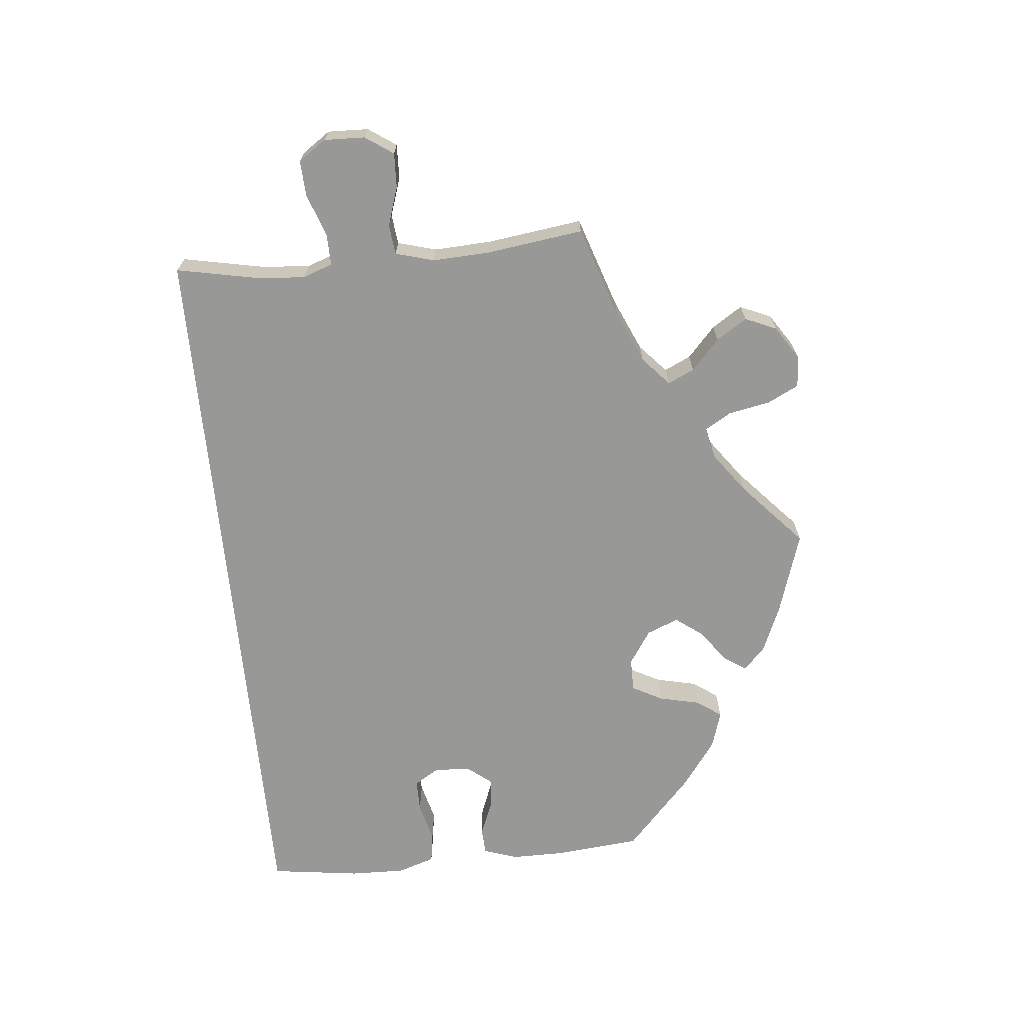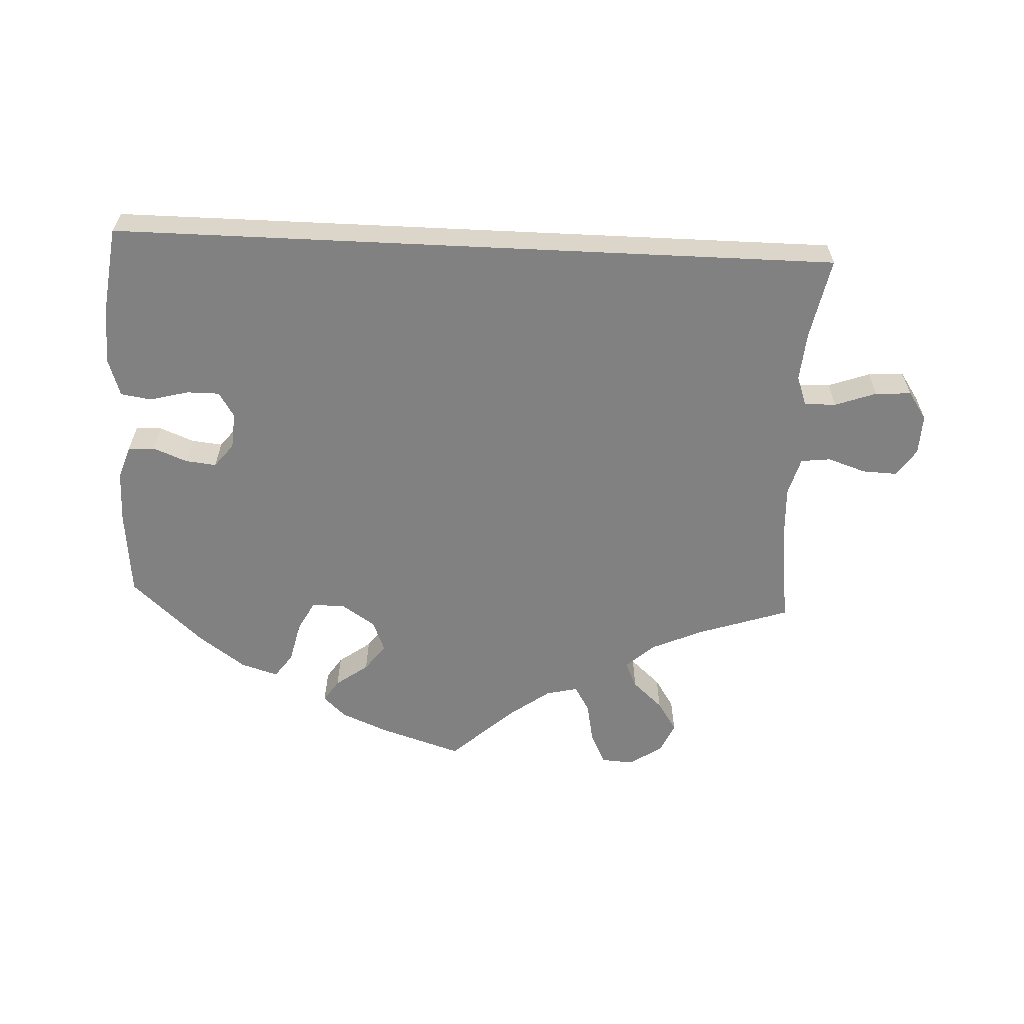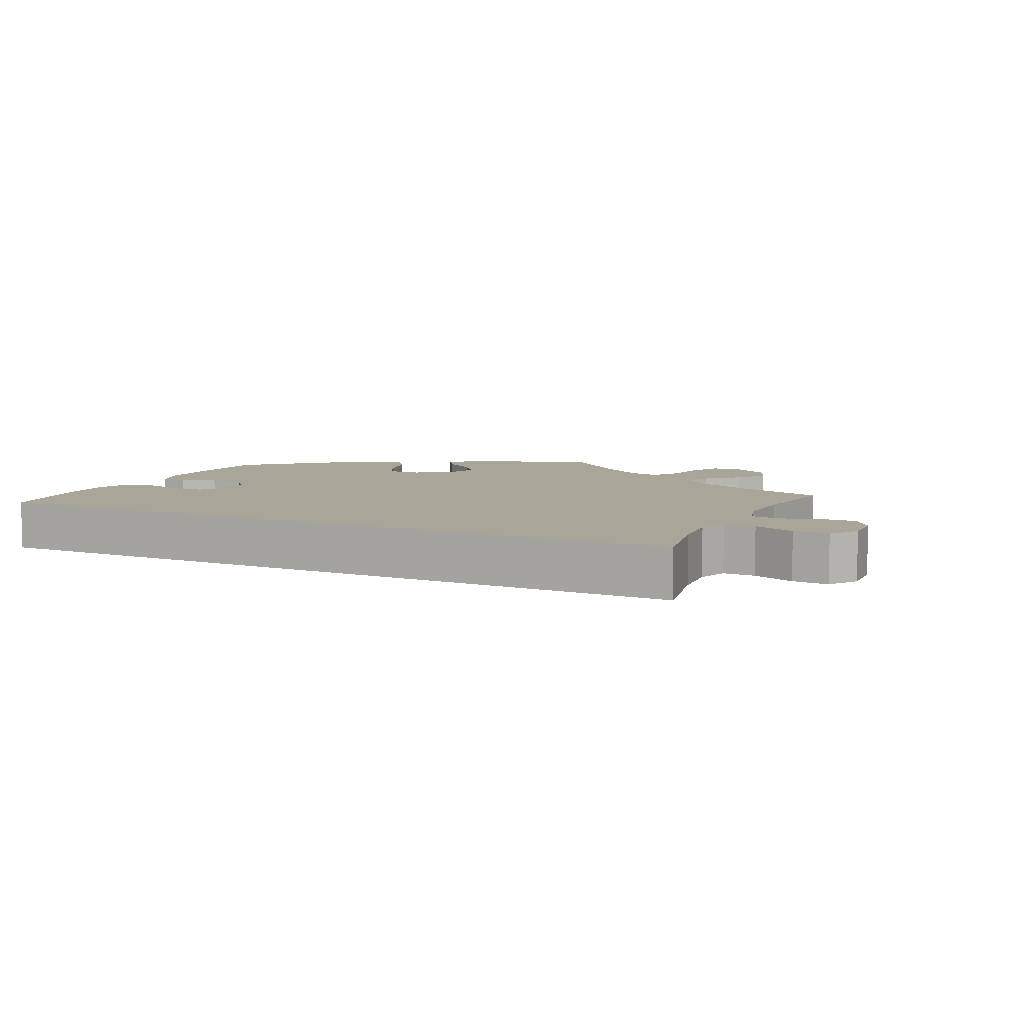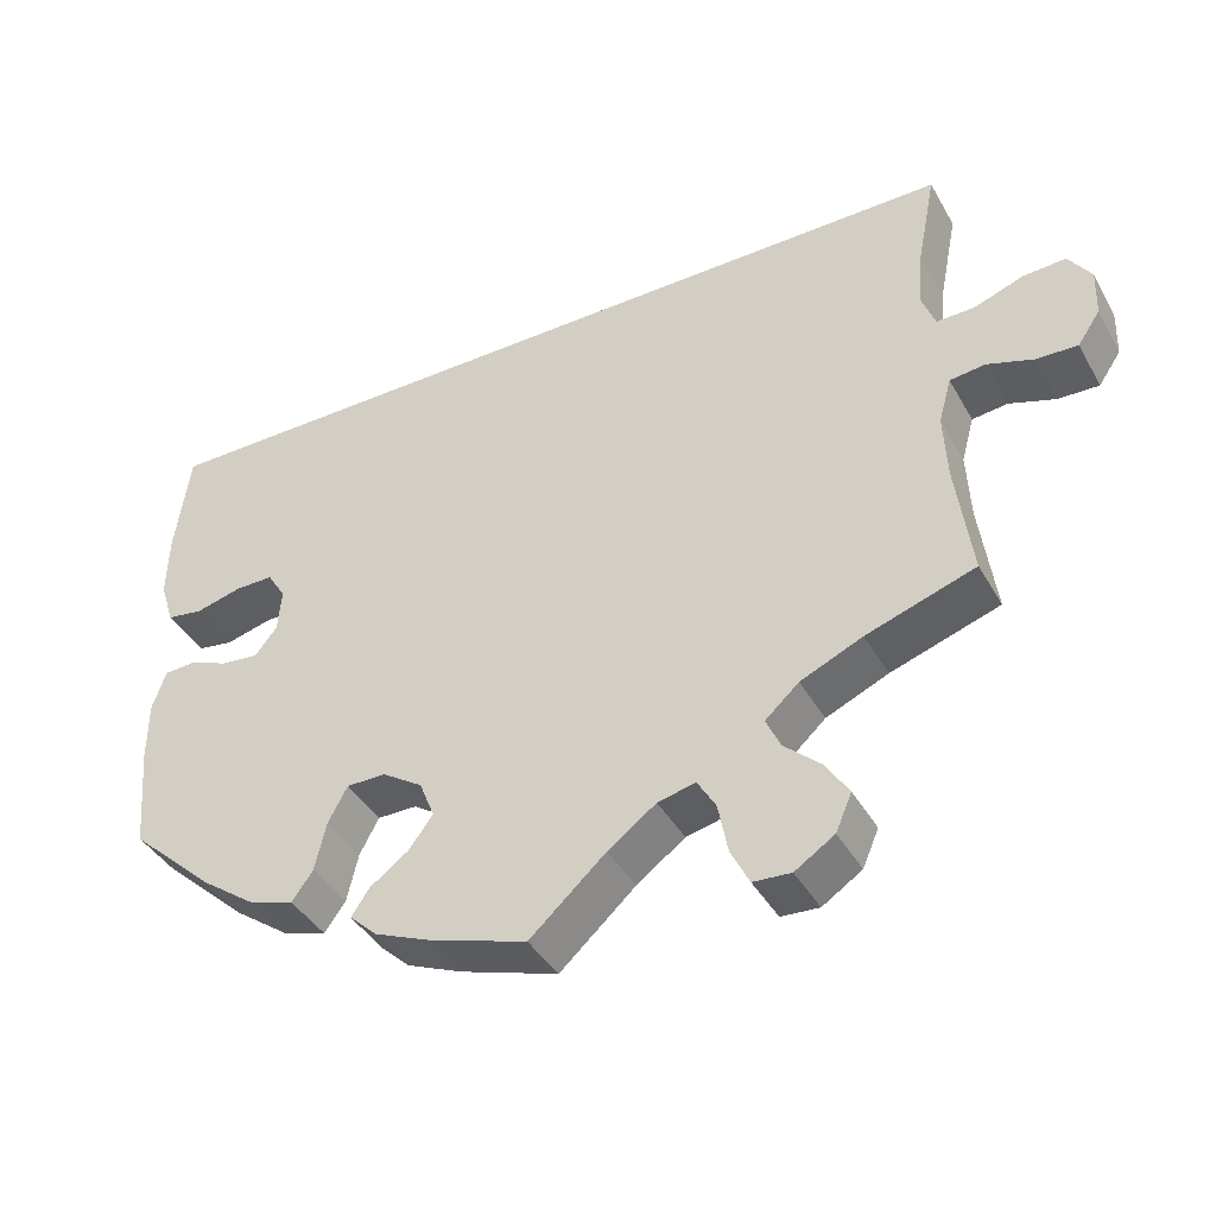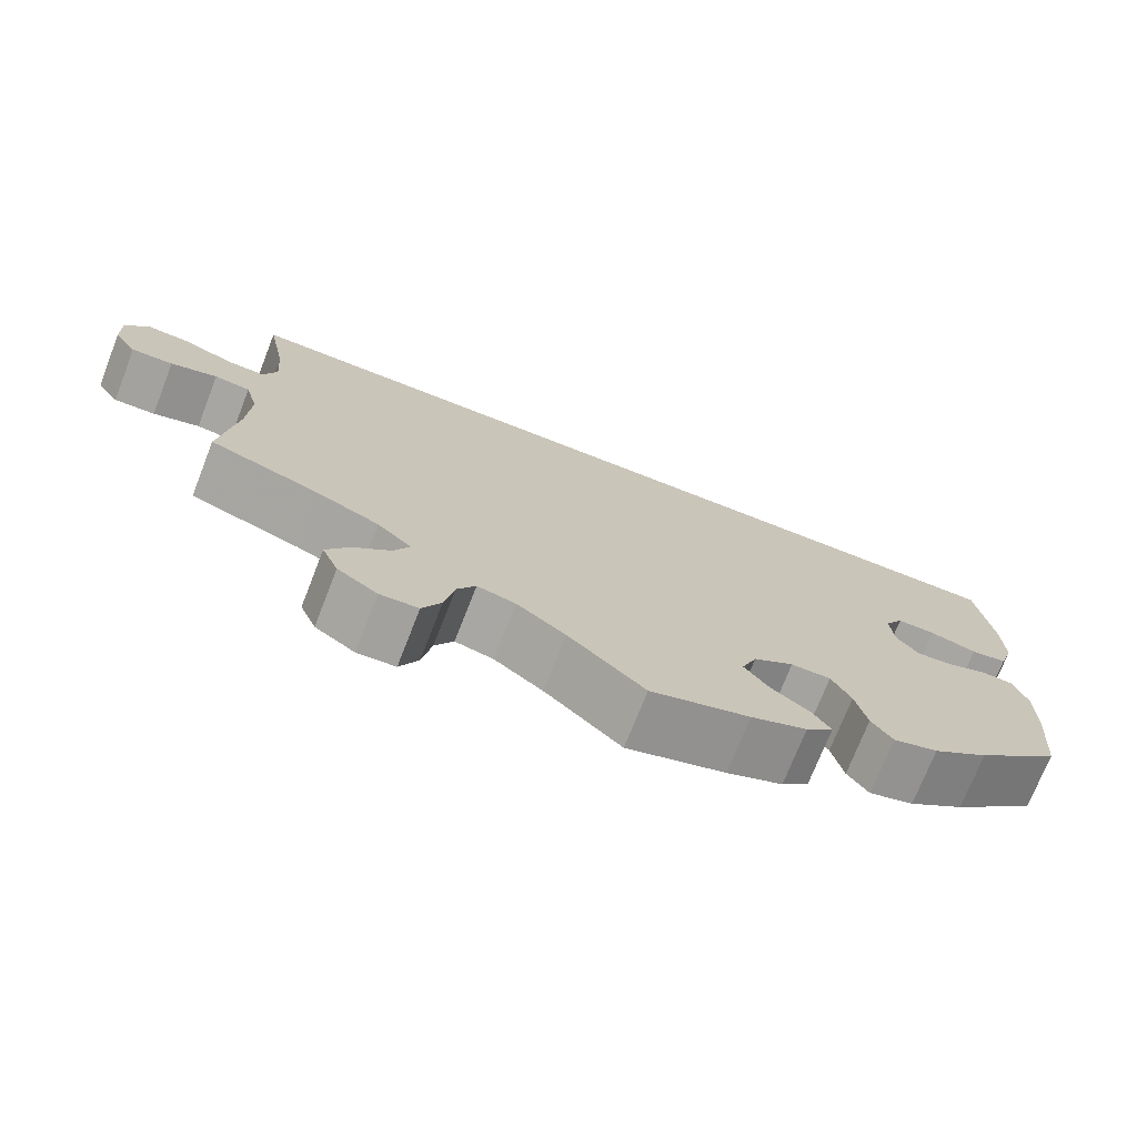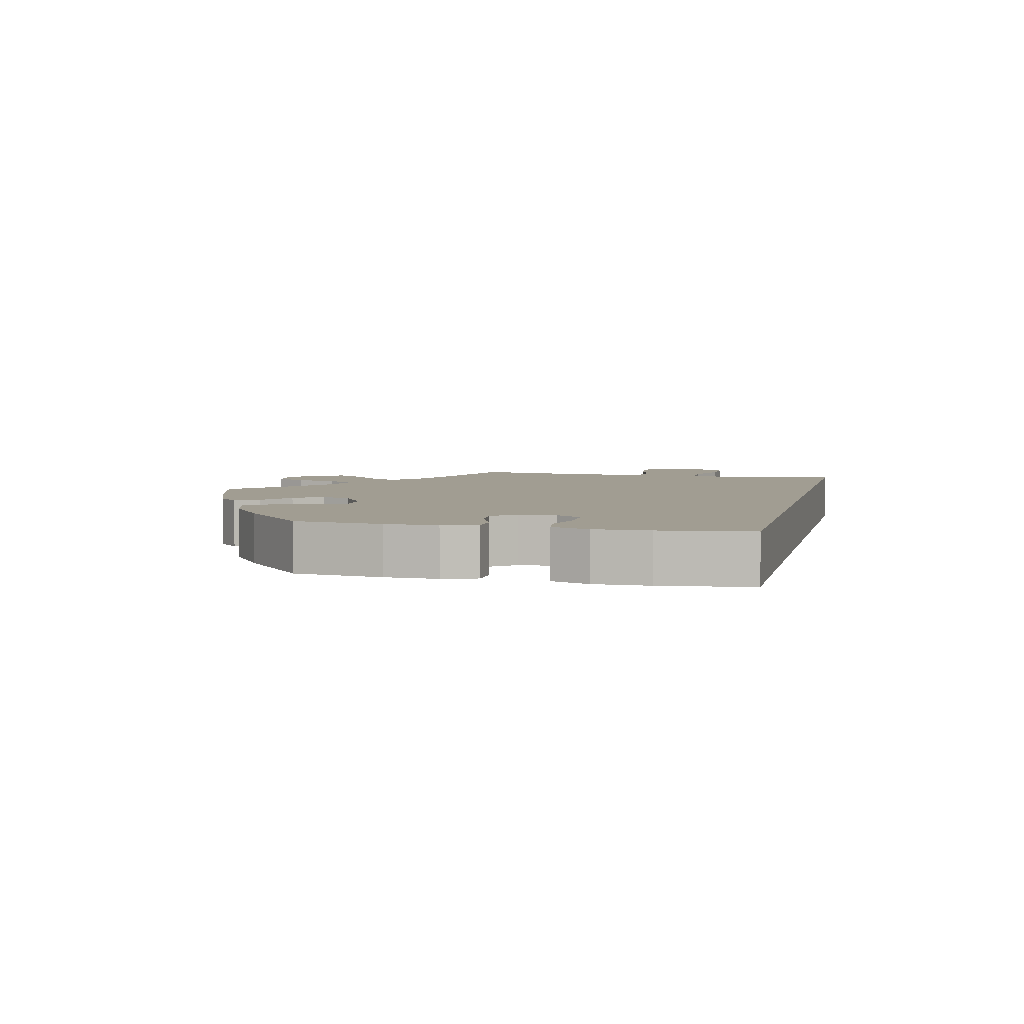
<metadata>
{"format":"obj","ext":"obj","renderer":"f3d","projection":"perspective","resolution":1024,"background":"white","views":[{"elev":-68.5,"azim":95.6,"up":"+Y"},{"elev":-60.5,"azim":-2.7,"up":"+Y"},{"elev":7.4,"azim":25.8,"up":"+Y"},{"elev":-40.8,"azim":27.3,"up":"+Z"},{"elev":-73.0,"azim":158.6,"up":"+Z"},{"elev":4.8,"azim":-76.3,"up":"+Y"}]}
</metadata>
<code>
v 0.355 0.07 -0.598
v 0.631 0.07 0.097
v -0.532 0.07 -0.054
v -0.243 0.07 -0.332
v 0.514 0.07 -0.083
v -0.431 0.07 -0.407
v -0.493 0.07 -0.052
v 0.306 0.07 -0.63
v 0.71 0.07 -0.001
v -0.557 0.07 0.096
v 0.402 0.07 -0.355
v -0.155 0.07 -0.452
v 0.523 0.07 0.074
v 0.574 0.07 -0.021
v 0.259 0.07 -0.627
v 0.283 0.07 -0.427
v 0.631 0.07 -0.04
v -0.537 0.07 -0.31
v -0.281 0.07 -0.438
v 0.224 0.07 -0.519
v 0 0.07 -0.62
v -0.369 0.07 -0.042
v 0.346 0.07 -0.507
v -0.125 0.07 -0.412
v -0.397 0.07 -0.077
v 0.684 0.07 0.1
v -0.225 0.07 -0.52
v 0.507 0.07 0.118
v 0.537 0.07 0.31
v -0.362 0.07 -0.457
v -0.549 0.07 -0.104
v -0.307 0.07 -0.474
v 0.57 0.07 0.075
v -0.436 0.07 0.049
v 0.712 0.07 0.059
v -0.555 0.07 0.177
v 0.682 0.07 -0.042
v 0.154 0.07 -0.491
v 0.53 0.07 -0.026
v 0.094 0.07 -0.535
v 0.513 0.07 0.19
v -0.365 0.07 0.012
v -0.122 0.07 -0.581
v -0.267 0.07 -0.377
v -0.537 0.07 0.31
v -0.443 0.07 -0.072
v -0.194 0.07 -0.332
v -0.494 0.07 0.034
v 0.201 0.07 -0.48
v 0.375 0.07 -0.552
v 0.236 0.07 -0.581
v -0.144 0.07 -0.365
v 0.301 0.07 -0.466
v 0.537 0.07 -0.31
v -0.388 0.07 0.049
v -0.549 0.07 -0.181
v 0.518 0.07 -0.168
v -0.203 0.07 -0.487
v -0.539 0.07 0.041
v 0.325 0.07 -0.389
v -0.191 0.07 -0.552
v 0.355 -0 -0.598
v 0.631 -0 0.097
v -0.532 -0 -0.054
v -0.243 -0 -0.332
v 0.514 -0 -0.083
v -0.431 -0 -0.407
v -0.493 -0 -0.052
v 0.306 -0 -0.63
v 0.71 -0 -0.001
v -0.557 -0 0.096
v 0.402 -0 -0.355
v -0.155 -0 -0.452
v 0.523 -0 0.074
v 0.574 -0 -0.021
v 0.259 -0 -0.627
v 0.283 -0 -0.427
v 0.631 -0 -0.04
v -0.537 -0 -0.31
v -0.281 -0 -0.438
v 0.224 -0 -0.519
v 0 -0 -0.62
v -0.369 -0 -0.042
v 0.346 -0 -0.507
v -0.125 -0 -0.412
v -0.397 -0 -0.077
v 0.684 -0 0.1
v -0.225 -0 -0.52
v 0.507 -0 0.118
v 0.537 -0 0.31
v -0.362 -0 -0.457
v -0.549 -0 -0.104
v -0.307 -0 -0.474
v 0.57 -0 0.075
v -0.436 -0 0.049
v 0.712 -0 0.059
v -0.555 -0 0.177
v 0.682 -0 -0.042
v 0.154 -0 -0.491
v 0.53 -0 -0.026
v 0.094 -0 -0.535
v 0.513 -0 0.19
v -0.365 -0 0.012
v -0.122 -0 -0.581
v -0.267 -0 -0.377
v -0.537 -0 0.31
v -0.443 -0 -0.072
v -0.194 -0 -0.332
v -0.494 -0 0.034
v 0.201 -0 -0.48
v 0.375 -0 -0.552
v 0.236 -0 -0.581
v -0.144 -0 -0.365
v 0.301 -0 -0.466
v 0.537 -0 -0.31
v -0.388 -0 0.049
v -0.549 -0 -0.181
v 0.518 -0 -0.168
v -0.203 -0 -0.487
v -0.539 -0 0.041
v 0.325 -0 -0.389
v -0.191 -0 -0.552
f 45 29 41
f 36 45 41 28
f 10 36 28 13
f 34 48 59 10
f 55 34 10 13
f 42 55 13
f 22 42 13 33
f 25 22 33
f 31 3 7 46
f 31 46 25
f 56 31 25 33
f 6 18 56 33
f 44 19 32 30
f 4 44 30 6
f 61 27 58 12
f 61 12 24
f 40 21 43 61
f 38 40 61 24
f 49 38 24 52
f 8 15 51 20
f 8 20 49
f 1 8 49
f 53 23 50 1
f 16 53 1 49
f 60 16 49 52
f 57 54 11
f 5 57 11 60
f 39 5 60 52
f 9 37 17 14
f 9 14 39
f 35 9 39
f 26 35 39
f 4 6 33 2
f 47 4 2 26
f 26 39 52 47
f 102 90 106
f 89 102 106 97
f 74 89 97 71
f 71 120 109 95
f 74 71 95 116
f 74 116 103
f 94 74 103 83
f 94 83 86
f 107 68 64 92
f 86 107 92
f 94 86 92 117
f 94 117 79 67
f 91 93 80 105
f 67 91 105 65
f 73 119 88 122
f 85 73 122
f 122 104 82 101
f 85 122 101 99
f 113 85 99 110
f 81 112 76 69
f 110 81 69
f 110 69 62
f 62 111 84 114
f 110 62 114 77
f 113 110 77 121
f 72 115 118
f 121 72 118 66
f 113 121 66 100
f 75 78 98 70
f 100 75 70
f 100 70 96
f 100 96 87
f 63 94 67 65
f 87 63 65 108
f 108 113 100 87
f 41 102 89 28
f 28 89 74 13
f 13 74 94 33
f 33 94 63 2
f 2 63 87 26
f 26 87 96 35
f 35 96 70 9
f 9 70 98 37
f 37 98 78 17
f 17 78 75 14
f 14 75 100 39
f 39 100 66 5
f 5 66 118 57
f 57 118 115 54
f 54 115 72 11
f 11 72 121 60
f 60 121 77 16
f 16 77 114 53
f 53 114 84 23
f 23 84 111 50
f 50 111 62 1
f 1 62 69 8
f 8 69 76 15
f 15 76 112 51
f 51 112 81 20
f 20 81 110 49
f 49 110 99 38
f 38 99 101 40
f 40 101 82 21
f 21 82 104 43
f 43 104 122 61
f 61 122 88 27
f 27 88 119 58
f 58 119 73 12
f 12 73 85 24
f 24 85 113 52
f 52 113 108 47
f 47 108 65 4
f 4 65 105 44
f 44 105 80 19
f 19 80 93 32
f 32 93 91 30
f 30 91 67 6
f 6 67 79 18
f 18 79 117 56
f 56 117 92 31
f 31 92 64 3
f 3 64 68 7
f 7 68 107 46
f 46 107 86 25
f 25 86 83 22
f 22 83 103 42
f 42 103 116 55
f 55 116 95 34
f 34 95 109 48
f 48 109 120 59
f 59 120 71 10
f 10 71 97 36
f 36 97 106 45
f 45 106 90 29
f 29 90 102 41

</code>
